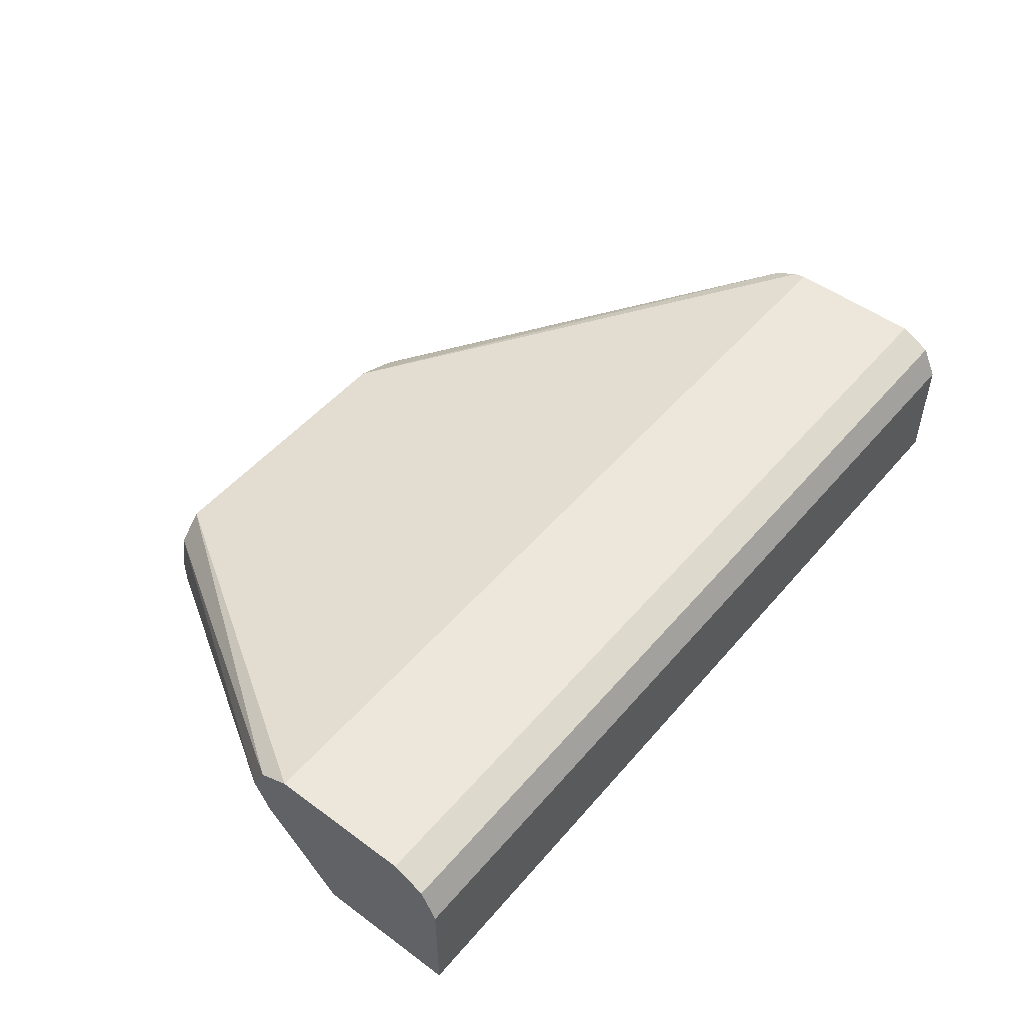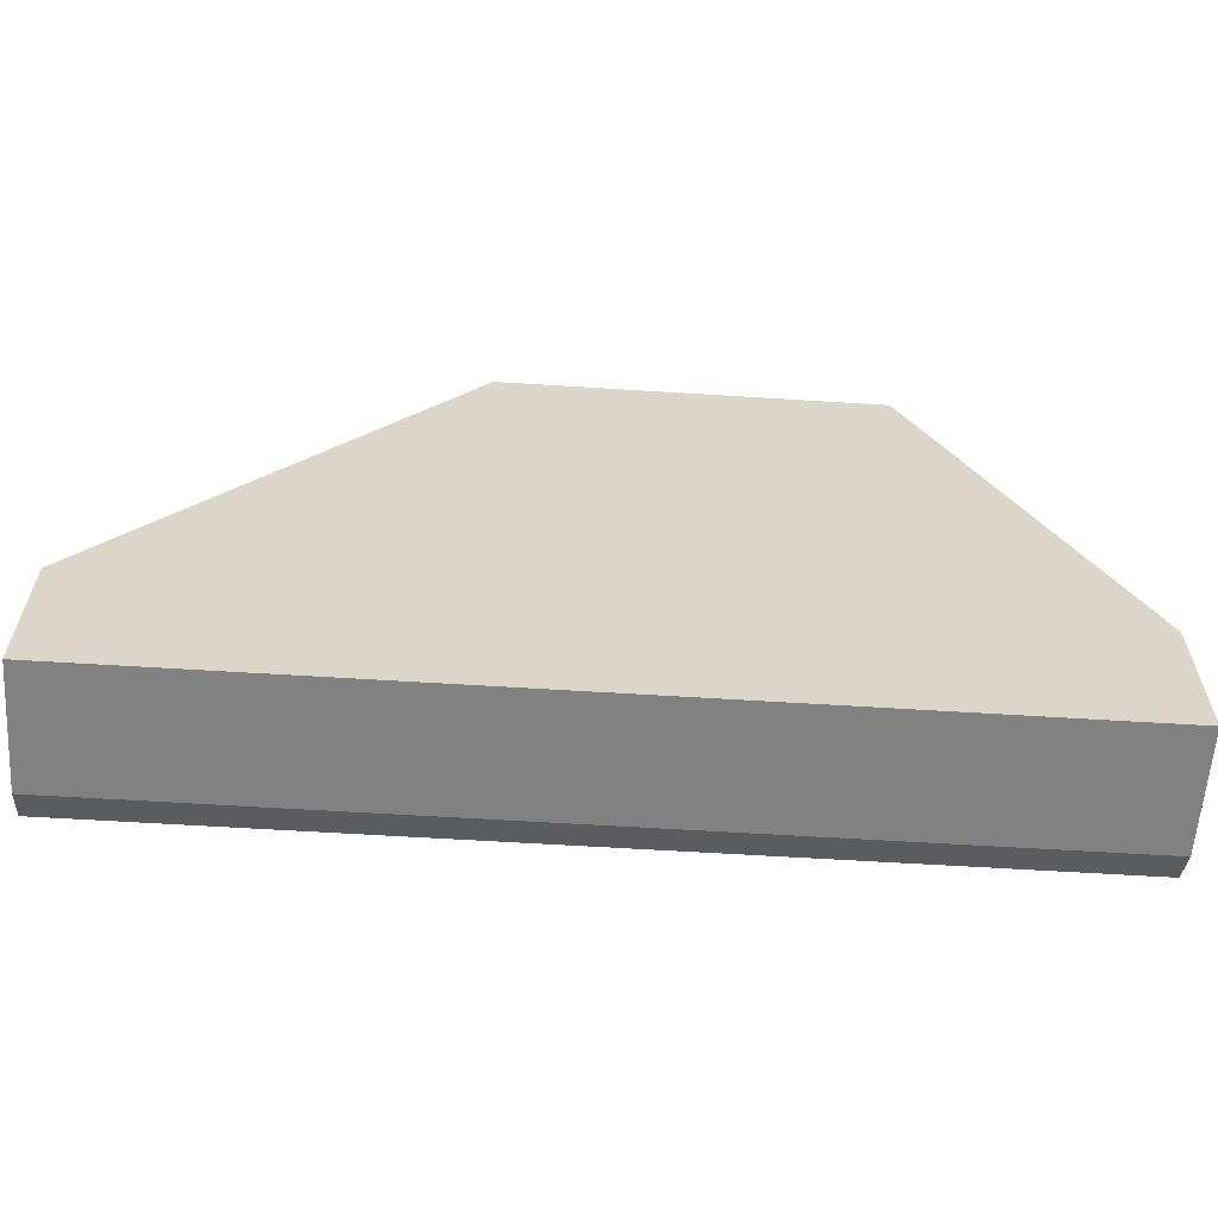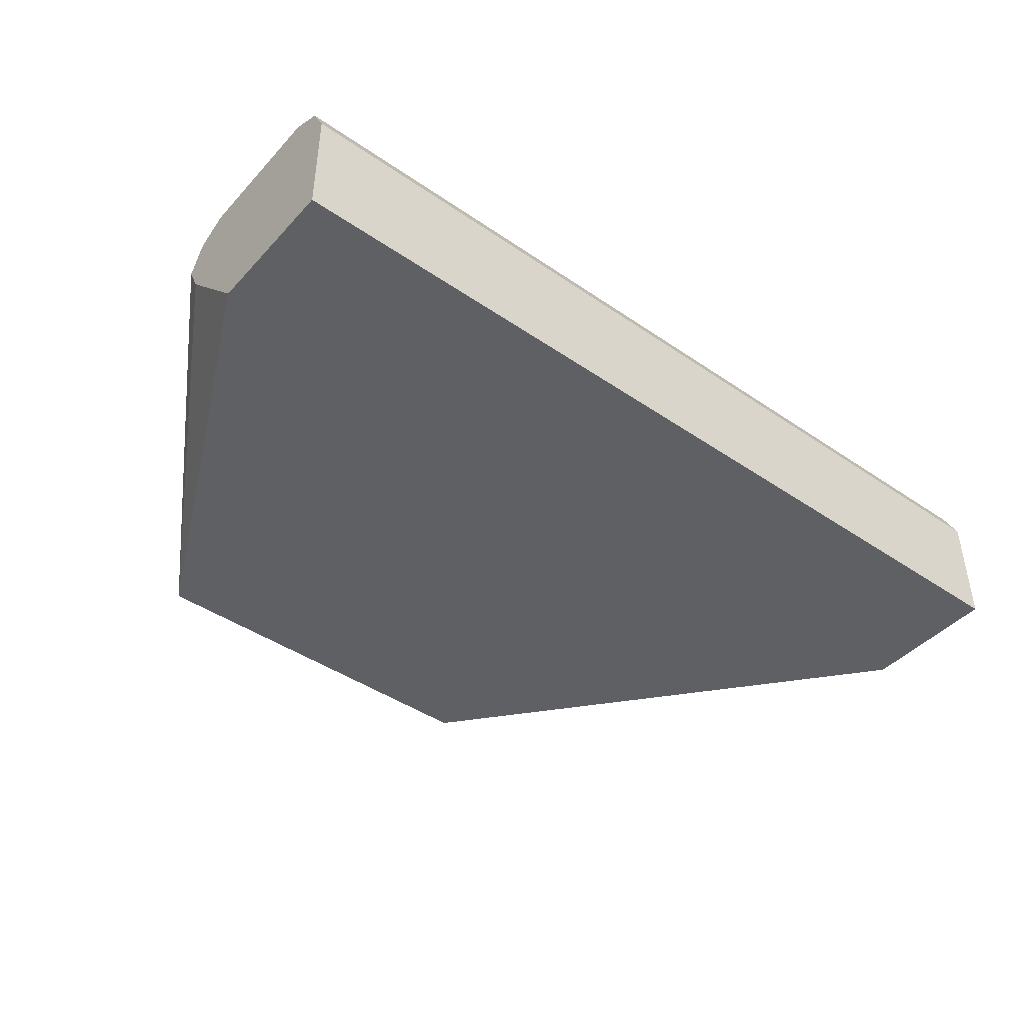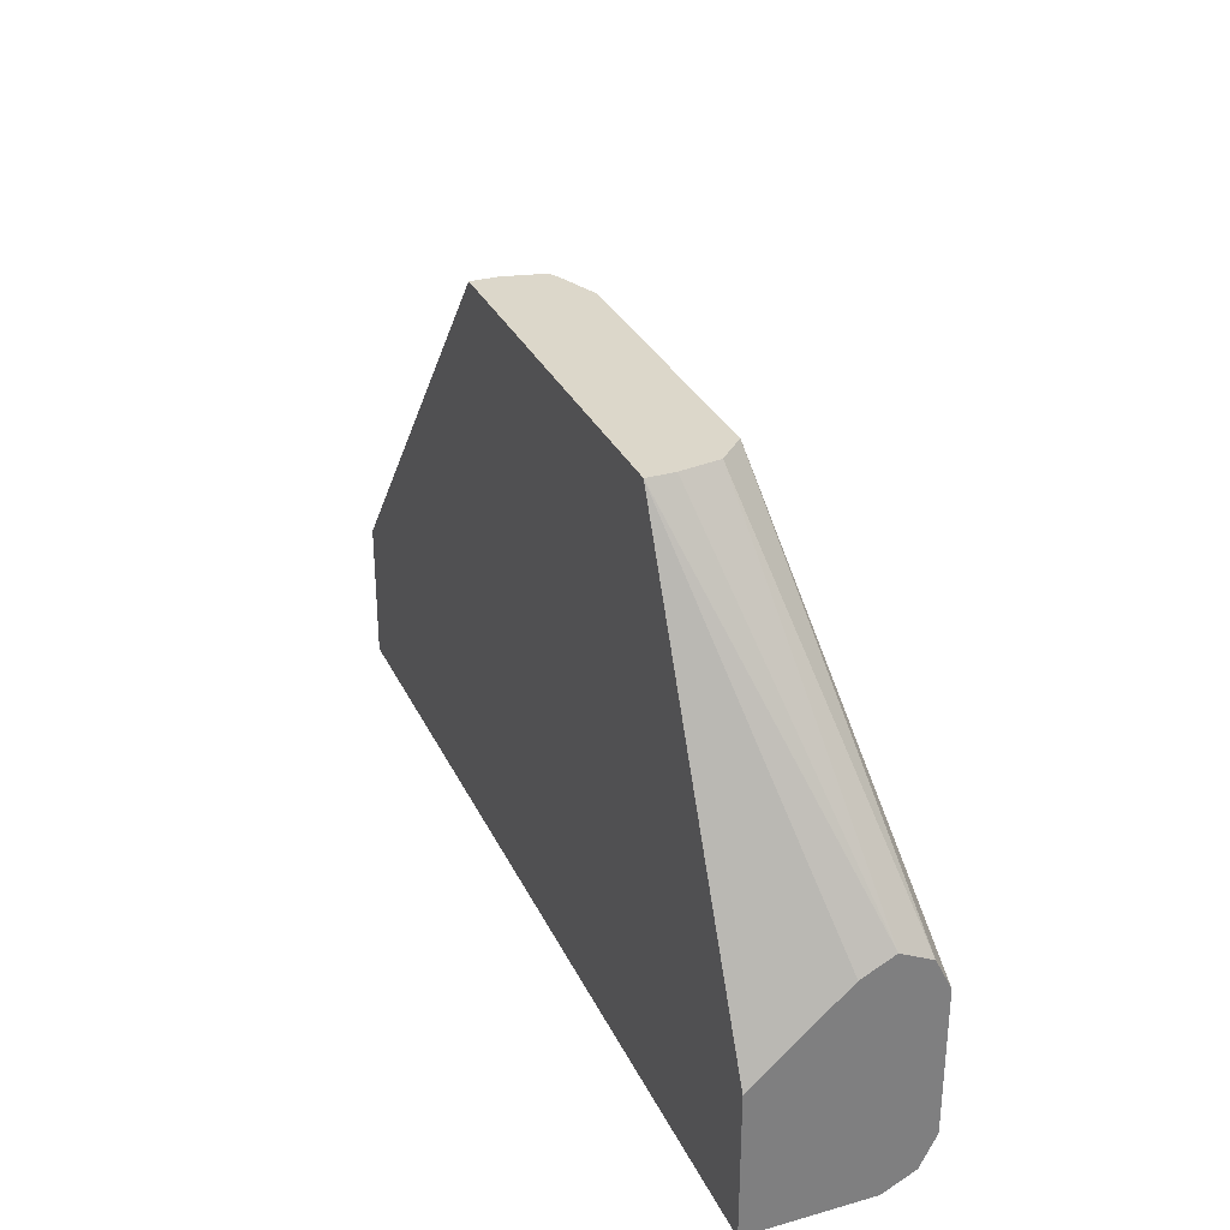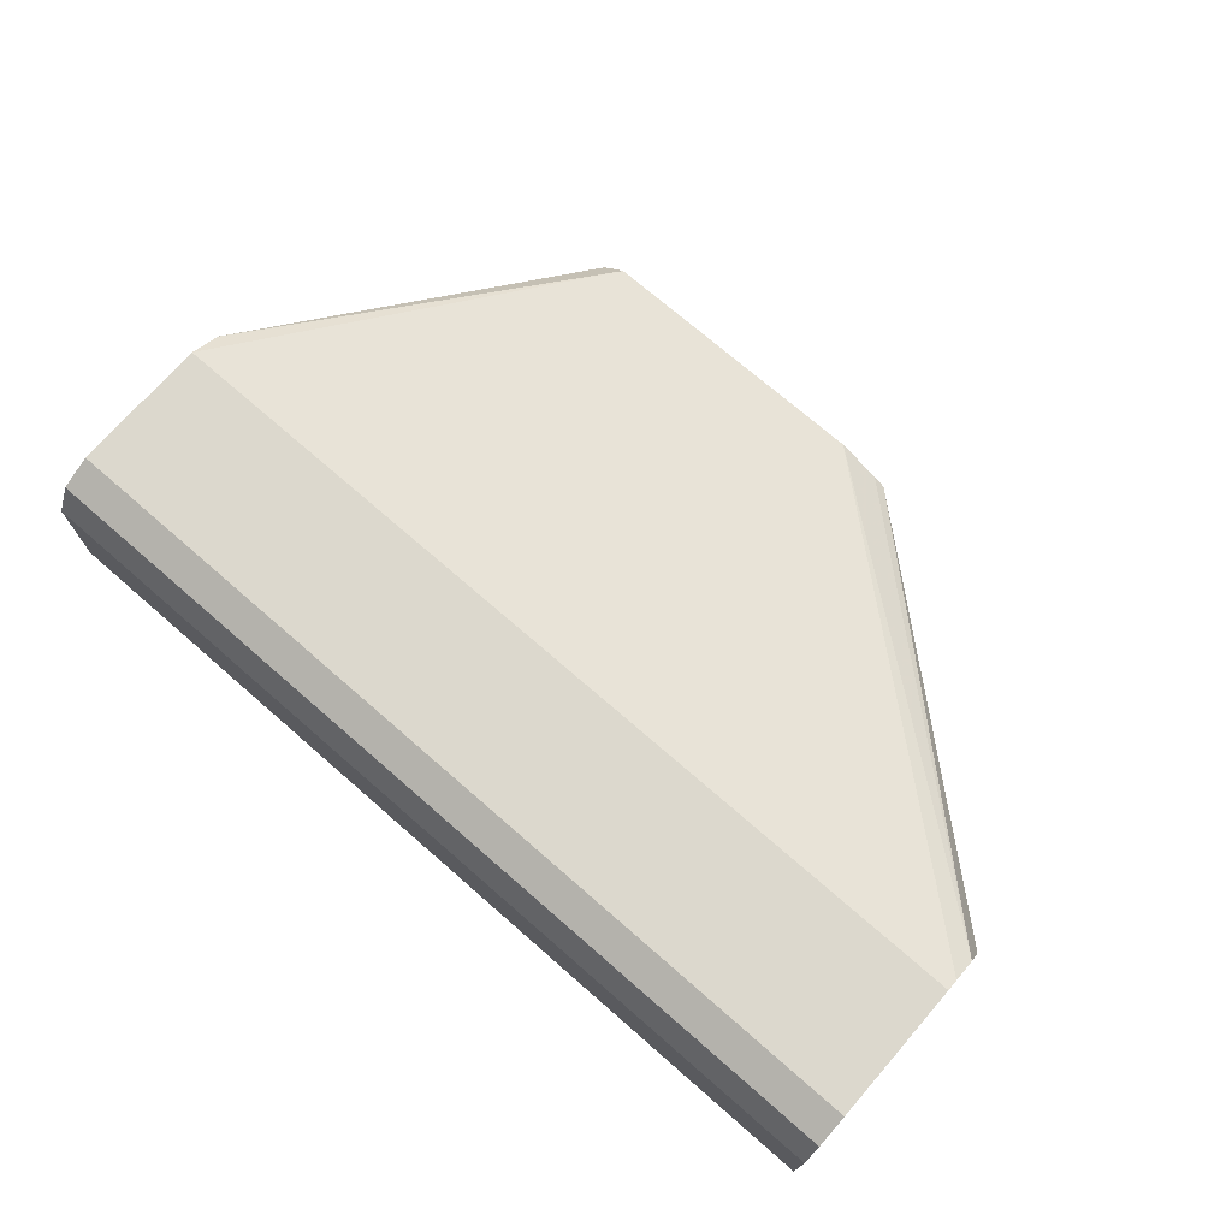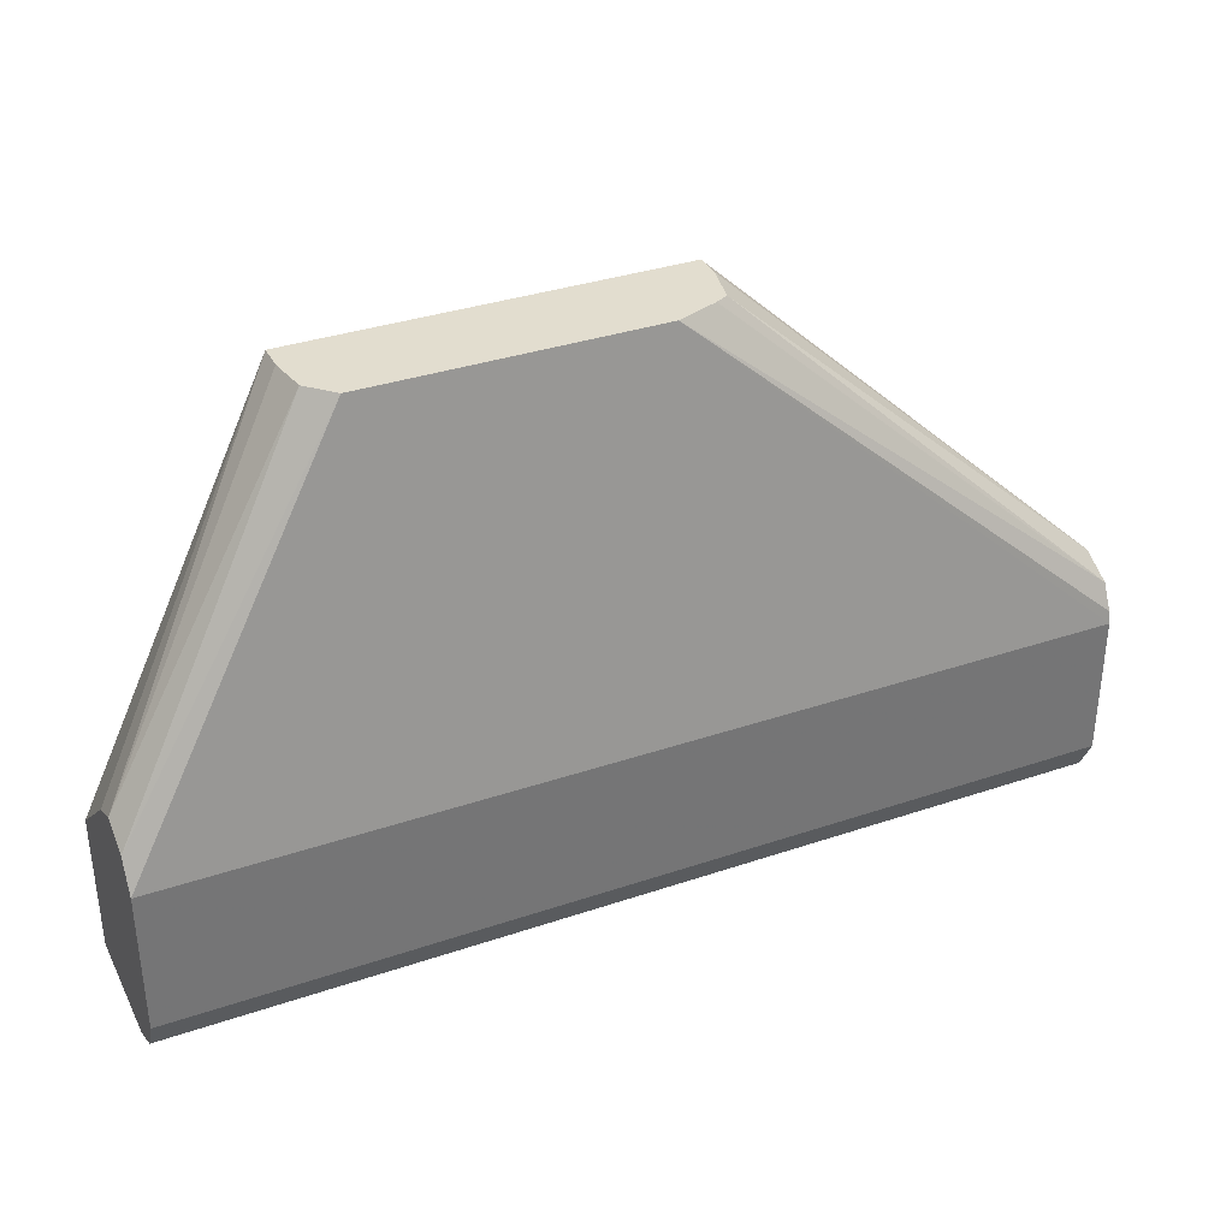
<metadata>
{"format":"obj","ext":"obj","renderer":"f3d","projection":"perspective","resolution":1024,"background":"white","views":[{"elev":50.4,"azim":-51.1,"up":"+Z"},{"elev":-60.5,"azim":176.3,"up":"+Y"},{"elev":-43.6,"azim":-38.9,"up":"+Z"},{"elev":30.8,"azim":-111.9,"up":"+Y"},{"elev":72.5,"azim":41.1,"up":"+Z"},{"elev":35.0,"azim":-24.3,"up":"+Y"}]}
</metadata>
<code>
v -0.4274 -0.3899 -4.68e-06
v -0.4274 -0.384 0.01181
v -0.4274 -0.3899 -0.04518
v -0.08467 -0.3899 -4.68e-06
v -0.4274 -0.3722 0.01772
v -0.08467 -0.384 0.01181
v -0.08467 -0.3801 0.01374
v -0.4274 -0.3367 -0.04518
v -0.08467 -0.3899 -0.04518
v -0.4274 -0.319 0.01772
v -0.08467 -0.3722 0.01772
v -0.4274 -0.3072 -0.01182
v -0.3544 -0.1831 -0.04518
v -0.08467 -0.3367 -0.04518
v -0.3249 -0.1831 -0.01183
v -0.3426 -0.1831 -0.01184
v -0.4274 -0.3085 0.01249
v -0.08467 -0.319 0.01772
v -0.4274 -0.3033 -0.004099
v -0.4274 -0.3013 -4.68e-06
v -0.3544 -0.1831 -0.03544
v -0.2127 -0.1831 -0.04518
v -0.08467 -0.3044 -0.0125
v -0.2363 -0.1831 -0.01183
v -0.3519 -0.1831 -0.02114
v -0.4274 -0.3072 0.01181
v -0.08467 -0.3145 0.01672
v -0.2127 -0.1831 -0.03544
v -0.08467 -0.2993 -4.68e-06
v -0.08467 -0.3054 0.01214
v -0.2207 -0.1831 -0.01772
v -0.2161 -0.1831 -0.02005
v -0.08467 -0.3032 0.007833
f 13 15 24
f 13 16 15
f 13 25 16
f 13 21 25
f 13 20 21
f 10 24 15
f 12 19 13
f 10 18 24
f 10 16 17
f 10 15 16
f 13 24 31
f 13 19 20
f 8 12 13
f 18 27 24
f 13 32 28
f 13 28 22
f 14 22 23
f 16 25 26
f 16 26 17
f 20 26 25
f 20 25 21
f 22 28 29
f 22 29 23
f 24 27 30
f 24 30 31
f 28 32 29
f 29 32 33
f 5 18 10
f 13 31 32
f 5 11 18
f 2 7 5
f 4 7 6
f 30 33 32
f 1 2 5
f 1 5 10
f 1 10 17
f 1 17 26
f 1 26 20
f 1 20 19
f 1 19 12
f 1 12 8
f 1 8 3
f 1 3 9
f 1 9 4
f 1 4 6
f 5 7 11
f 1 6 2
f 3 8 13
f 3 13 22
f 3 22 14
f 3 14 9
f 4 9 14
f 4 14 23
f 4 23 29
f 4 29 33
f 4 33 30
f 4 30 27
f 4 27 18
f 4 18 11
f 4 11 7
f 2 6 7
f 30 32 31

</code>
